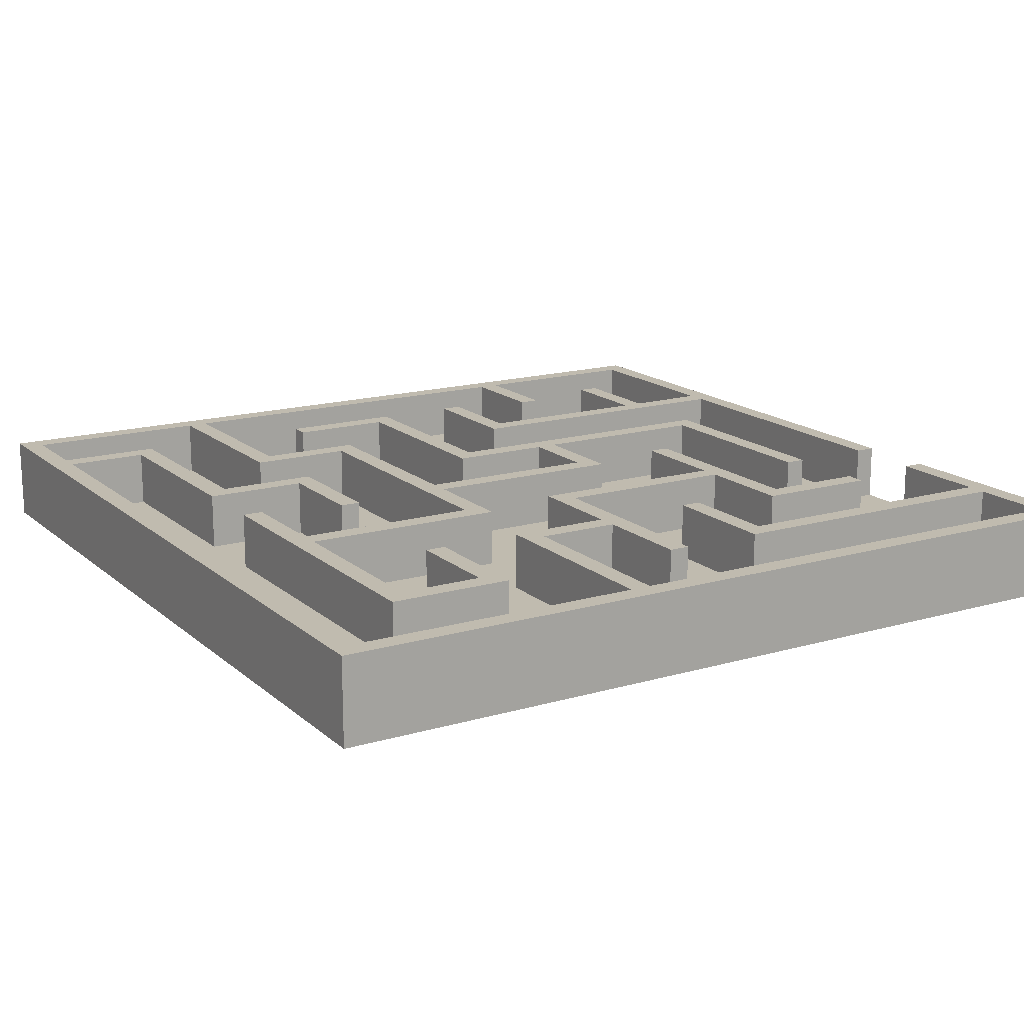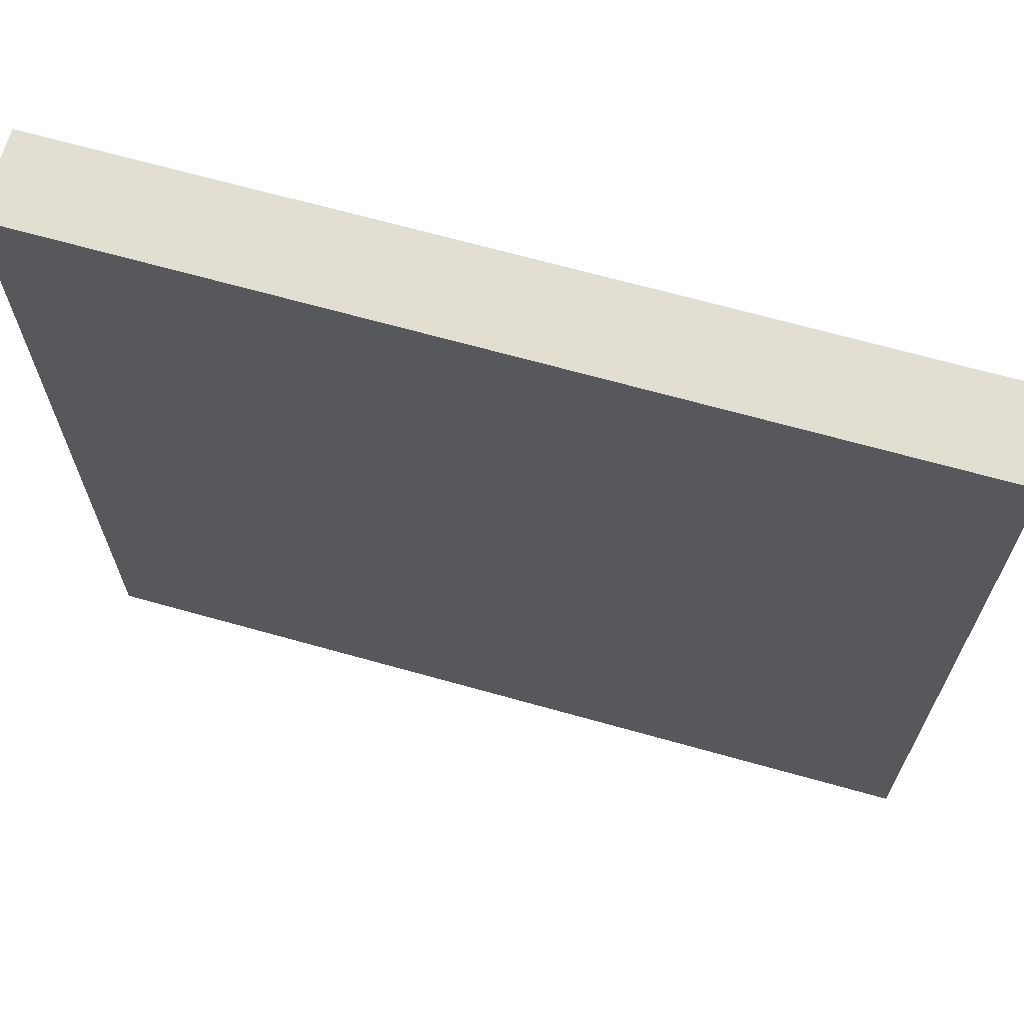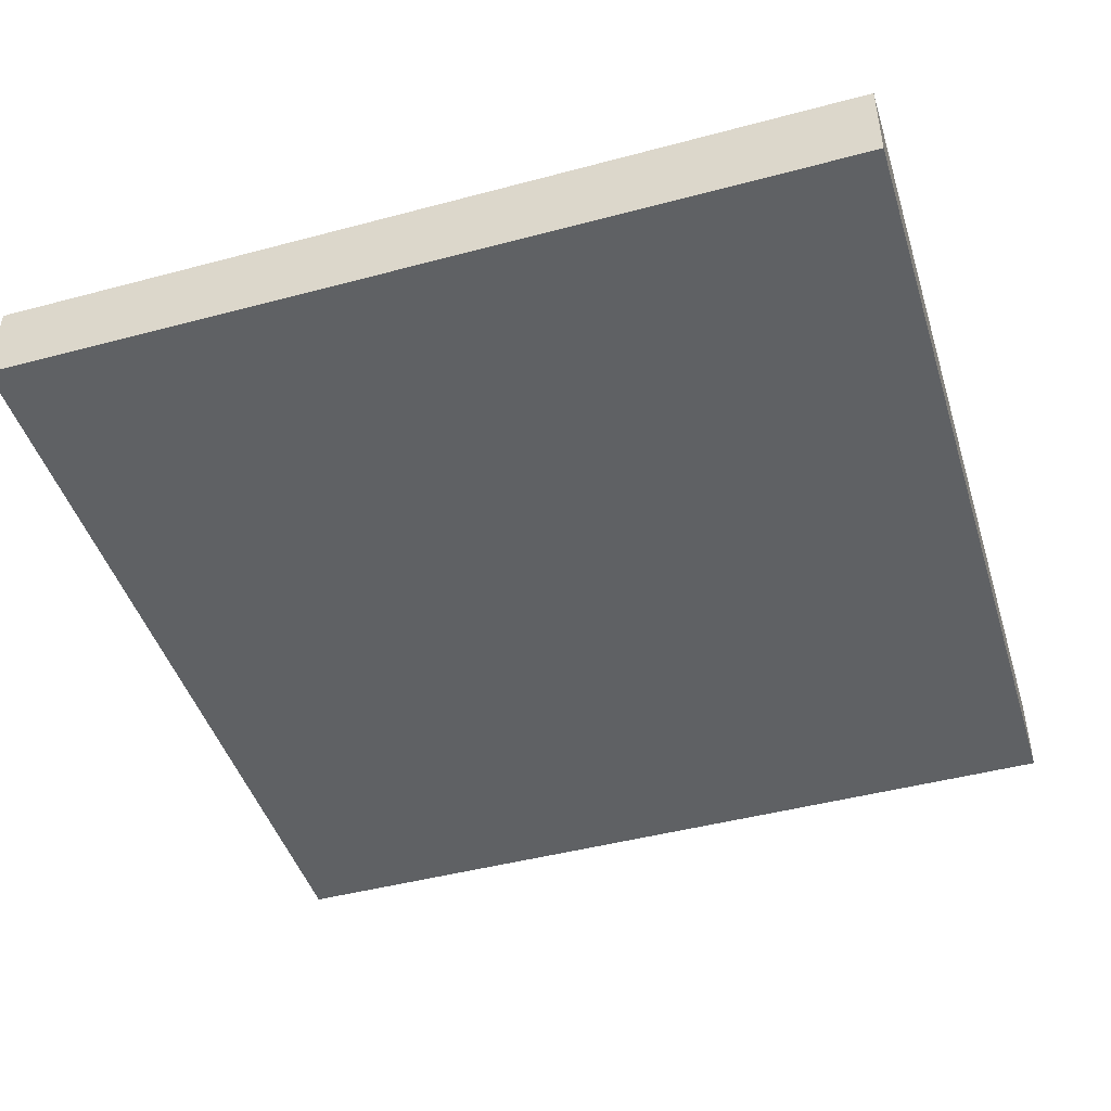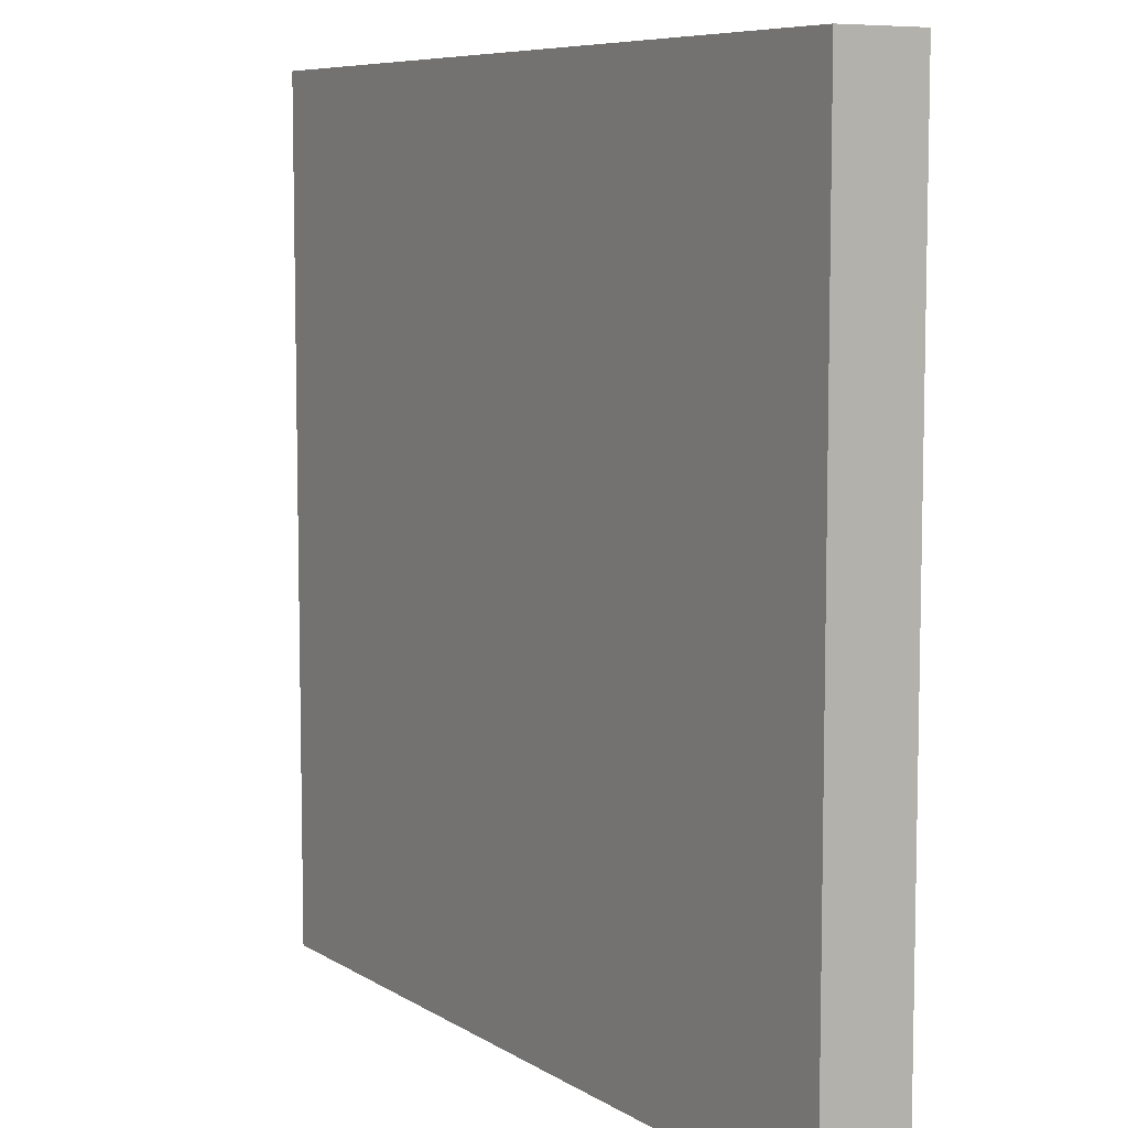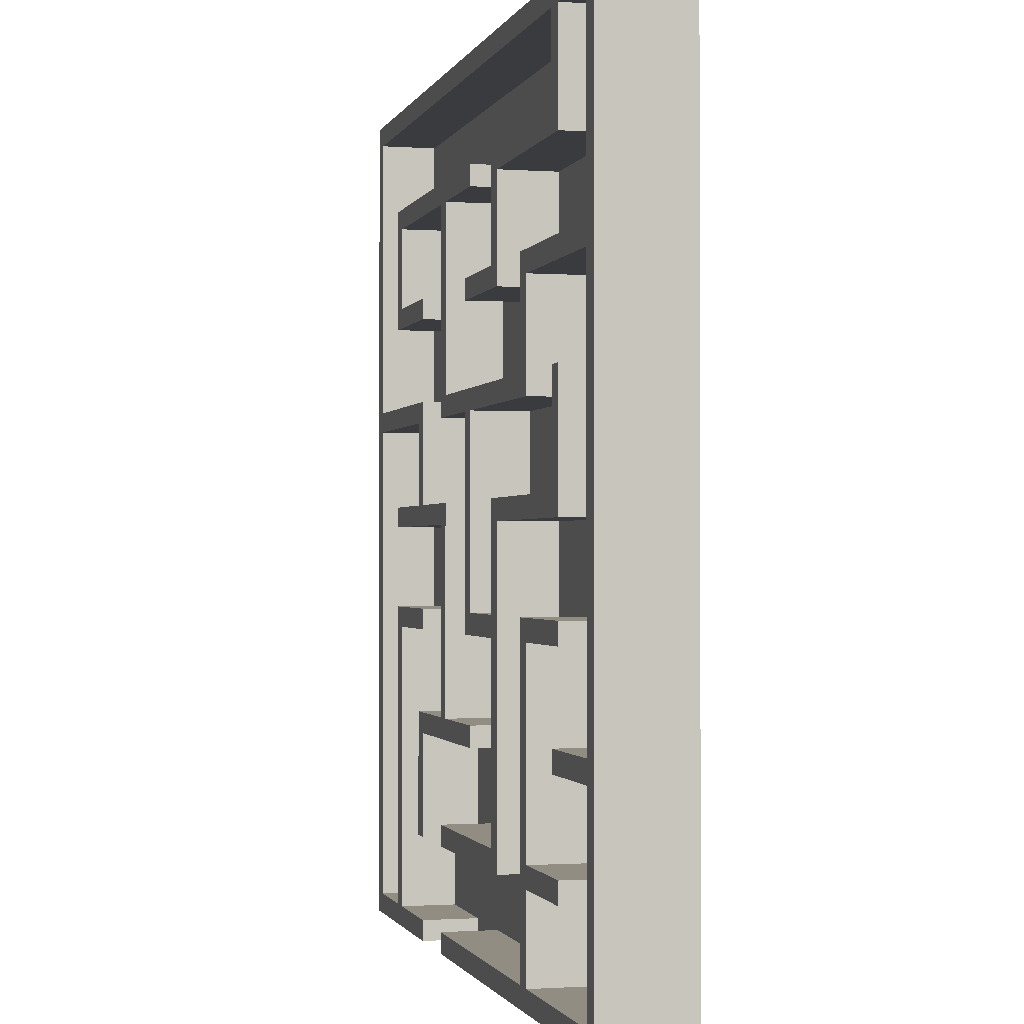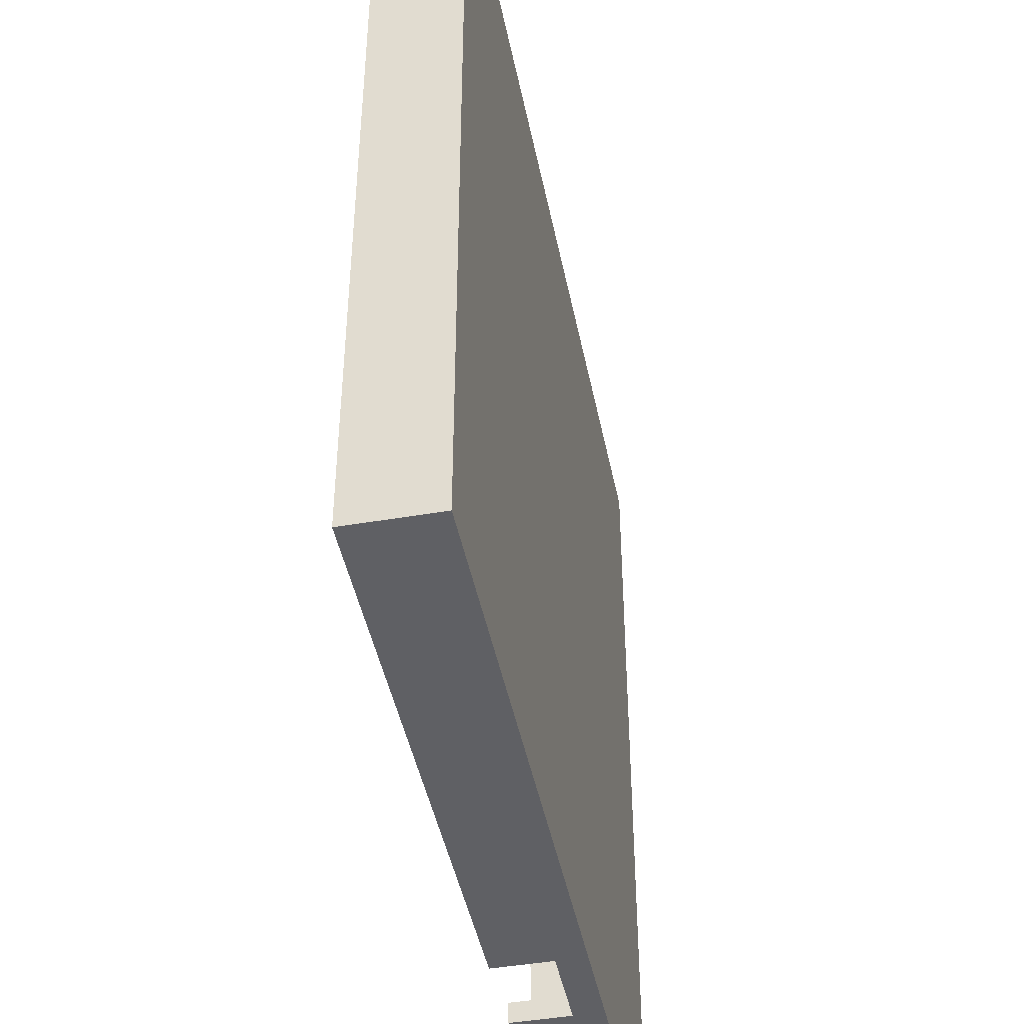
<metadata>
{"format":"obj","ext":"obj","renderer":"f3d","projection":"perspective","resolution":1024,"background":"white","views":[{"elev":16.2,"azim":58.9,"up":"+Y"},{"elev":67.8,"azim":15.7,"up":"+Z"},{"elev":-45.5,"azim":17.1,"up":"+Y"},{"elev":7.6,"azim":58.7,"up":"+Z"},{"elev":-1.1,"azim":-104.1,"up":"+Z"},{"elev":-45.1,"azim":-78.7,"up":"+Z"}]}
</metadata>
<code>
o Labyrinth
v -15 0 15
v -15 3 -15
v -15 0 -15
v -15 3 15
v -7.683 1 -14.27
v -11.34 1 -11.34
v -7.683 1 -11.34
v -14.27 1 -14.27
v -11.34 1 -10.61
v 3.293 1 4.024
v 0.3659 1 6.951
v 3.293 1 10.61
v -4.024 1 6.951
v -6.951 1 4.024
v -6.951 1 7.683
v -4.024 1 10.61
v -11.34 1 10.61
v -14.27 1 7.683
v -14.27 1 14.27
v -11.34 1 14.27
v 0.3659 1 7.683
v -0.3659 1 10.61
v -3.293 1 11.34
v -3.293 1 7.683
v 4.024 1 -14.27
v -4.024 1 -11.34
v 4.024 1 -11.34
v -6.951 1 -14.27
v -6.951 1 -3.293
v -4.024 1 -0.3659
v -11.34 1 -0.3659
v -11.34 1 -3.293
v 3.293 1 -6.951
v 0.3659 1 -4.024
v 3.293 1 0.3659
v -0.3659 1 -6.951
v -3.293 1 -4.024
v -3.293 1 -10.61
v 6.951 1 -14.27
v 6.951 1 -15
v 6.951 1 -11.34
v 4.024 1 -15
v 4.024 1 -10.61
v 6.951 1 -7.683
v -0.3659 1 -7.683
v 10.61 1 -14.27
v 7.683 1 -11.34
v 10.61 1 -4.024
v 7.683 1 -6.951
v 6.951 1 -4.024
v 4.024 1 -6.951
v 6.951 1 -3.293
v 11.34 1 -0.3659
v 11.34 1 -3.293
v 4.024 1 -0.3659
v 14.27 1 -14.27
v 11.34 1 -14.27
v 14.27 1 3.293
v 11.34 1 0.3659
v 7.683 1 3.293
v 7.683 1 0.3659
v 4.024 1 3.293
v 6.951 1 4.024
v 6.951 1 0.3659
v 6.951 1 6.951
v 4.024 1 10.61
v 0.3659 1 3.293
v 14.27 1 4.024
v 11.34 1 6.951
v 14.27 1 14.27
v 11.34 1 11.34
v -0.3659 1 11.34
v -10.61 1 14.27
v -10.61 1 11.34
v 6.951 1 7.683
v 10.61 1 10.61
v 10.61 1 7.683
v -7.683 1 -10.61
v -10.61 1 -7.683
v -7.683 1 -4.024
v -14.27 1 -7.683
v -10.61 1 -6.951
v -11.34 1 -4.024
v -14.27 1 -6.951
v -14.27 1 6.951
v -3.293 1 0.3659
v -0.3659 1 -3.293
v -3.293 1 -3.293
v -0.3659 1 3.293
v -7.683 1 3.293
v -10.61 1 0.3659
v -10.61 1 4.024
v -7.683 1 6.951
v -11.34 1 4.024
v 15 3 15
v 15 0 -15
v 15 3 -15
v 15 0 15
v 6.951 3 -15
v 4.024 3 -15
v -11.34 3 -11.34
v -7.683 3 -10.61
v -7.683 3 -11.34
v -11.34 3 -10.61
v -6.951 3 -14.27
v 4.024 3 -14.27
v -7.683 3 -14.27
v -14.27 3 -7.683
v -14.27 3 -14.27
v -14.27 3 -6.951
v -14.27 3 6.951
v -14.27 3 7.683
v -6.951 3 -3.293
v -7.683 3 -4.024
v -11.34 3 -3.293
v -11.34 3 -4.024
v -10.61 3 -6.951
v -10.61 3 -7.683
v 4.024 3 -11.34
v -3.293 3 -10.61
v 4.024 3 -10.61
v -4.024 3 -11.34
v -3.293 3 -4.024
v -4.024 3 -0.3659
v -3.293 3 -3.293
v -3.293 3 0.3659
v -10.61 3 0.3659
v -11.34 3 -0.3659
v -11.34 3 4.024
v -10.61 3 4.024
v 0.3659 3 -4.024
v -0.3659 3 -3.293
v 0.3659 3 3.293
v 4.024 3 3.293
v 3.293 3 4.024
v 4.024 3 10.61
v -0.3659 3 3.293
v -6.951 3 4.024
v -7.683 3 3.293
v -7.683 3 6.951
v -6.951 3 7.683
v 11.34 3 6.951
v 10.61 3 7.683
v 11.34 3 11.34
v 6.951 3 6.951
v 6.951 3 7.683
v 10.61 3 10.61
v 3.293 3 10.61
v -0.3659 3 11.34
v -0.3659 3 10.61
v 0.3659 3 6.951
v -3.293 3 7.683
v 0.3659 3 7.683
v -4.024 3 6.951
v -4.024 3 10.61
v -3.293 3 11.34
v -10.61 3 11.34
v -11.34 3 14.27
v -11.34 3 10.61
v 6.951 3 -7.683
v 7.683 3 -11.34
v 6.951 3 -11.34
v 7.683 3 -6.951
v 4.024 3 -6.951
v 3.293 3 -6.951
v 4.024 3 -0.3659
v -0.3659 3 -7.683
v -0.3659 3 -6.951
v 11.34 3 -0.3659
v 7.683 3 0.3659
v 11.34 3 0.3659
v 6.951 3 0.3659
v 7.683 3 3.293
v 3.293 3 0.3659
v 14.27 3 4.024
v 14.27 3 3.293
v 6.951 3 4.024
v 14.27 3 -14.27
v 11.34 3 -14.27
v 10.61 3 -4.024
v 10.61 3 -14.27
v 6.951 3 -14.27
v 14.27 3 14.27
v -10.61 3 14.27
v -14.27 3 14.27
v 11.34 3 -3.293
v 6.951 3 -3.293
v 6.951 3 -4.024
f 1 2 3
f 2 1 4
f 5 6 7
f 6 8 9
f 8 6 5
f 10 11 12
f 10 13 11
f 14 13 10
f 15 13 14
f 13 15 16
f 15 17 16
f 18 17 15
f 19 17 18
f 17 19 20
f 21 12 11
f 21 22 12
f 23 22 24
f 24 22 21
f 25 26 27
f 28 26 25
f 29 26 28
f 26 29 30
f 31 29 32
f 29 31 30
f 33 34 35
f 36 34 33
f 37 36 38
f 36 37 34
f 25 39 40
f 39 25 41
f 25 40 42
f 41 25 27
f 43 41 27
f 41 43 44
f 43 45 44
f 45 38 36
f 38 45 43
f 46 47 48
f 39 47 46
f 47 39 41
f 49 48 47
f 49 50 48
f 50 51 52
f 51 50 49
f 52 53 54
f 52 55 53
f 55 52 51
f 54 56 57
f 56 54 58
f 53 58 54
f 59 58 53
f 60 59 61
f 59 60 58
f 62 63 64
f 63 62 65
f 66 65 62
f 35 62 64
f 67 35 34
f 35 67 62
f 68 69 70
f 63 69 68
f 69 63 65
f 71 70 69
f 72 70 71
f 22 23 72
f 73 72 23
f 73 23 74
f 72 73 70
f 75 76 77
f 75 66 76
f 65 66 75
f 78 79 80
f 9 79 78
f 81 9 8
f 9 81 79
f 82 80 79
f 82 83 80
f 84 32 83
f 32 84 31
f 85 31 84
f 84 83 82
f 86 87 88
f 87 86 89
f 86 90 89
f 91 90 86
f 92 90 91
f 90 92 93
f 94 93 92
f 94 85 93
f 31 85 94
f 95 96 97
f 96 95 98
f 97 40 99
f 40 96 42
f 96 40 97
f 42 2 100
f 42 3 2
f 3 42 96
f 1 96 98
f 96 1 3
f 1 95 4
f 95 1 98
f 101 102 103
f 102 101 104
f 100 105 106
f 103 105 107
f 2 105 100
f 105 2 107
f 2 108 109
f 108 2 110
f 110 2 111
f 4 111 2
f 111 4 112
f 107 2 109
f 102 105 103
f 105 102 113
f 114 113 102
f 115 114 116
f 114 115 113
f 108 117 118
f 117 108 110
f 119 120 121
f 122 123 120
f 124 123 122
f 122 120 119
f 123 124 125
f 125 124 126
f 124 127 126
f 128 127 124
f 129 127 128
f 127 129 130
f 131 132 133
f 123 132 131
f 132 123 125
f 134 135 136
f 133 135 134
f 137 133 132
f 137 135 133
f 137 138 135
f 139 138 137
f 140 138 139
f 138 140 141
f 112 140 111
f 140 112 141
f 142 143 144
f 145 143 142
f 143 145 146
f 147 144 143
f 136 144 147
f 148 136 135
f 149 136 148
f 149 148 150
f 136 149 144
f 151 152 153
f 154 152 151
f 155 152 154
f 152 155 156
f 155 157 156
f 158 157 159
f 159 157 155
f 160 161 162
f 161 160 163
f 160 164 163
f 164 165 166
f 160 165 164
f 167 165 160
f 165 167 168
f 169 170 171
f 170 172 173
f 166 170 169
f 170 166 172
f 166 174 172
f 174 166 165
f 173 175 176
f 173 177 175
f 177 173 172
f 176 97 178
f 97 179 178
f 180 179 181
f 97 181 179
f 99 181 97
f 181 99 182
f 97 176 95
f 175 95 176
f 183 95 175
f 184 95 183
f 157 158 184
f 4 184 158
f 4 158 185
f 184 4 95
f 112 4 185
f 179 180 186
f 187 180 188
f 180 187 186
f 20 185 158
f 185 20 19
f 185 18 112
f 18 185 19
f 93 111 140
f 111 93 85
f 18 141 112
f 141 18 15
f 111 84 110
f 84 111 85
f 79 108 118
f 108 79 81
f 117 79 118
f 79 117 82
f 84 117 110
f 117 84 82
f 108 8 109
f 8 108 81
f 8 107 109
f 107 8 5
f 20 159 17
f 159 20 158
f 70 184 183
f 184 70 73
f 184 74 157
f 74 184 73
f 16 159 155
f 159 16 17
f 74 156 157
f 156 74 23
f 141 14 138
f 14 141 15
f 94 128 31
f 128 94 129
f 130 91 127
f 91 130 92
f 30 128 124
f 128 30 31
f 94 130 129
f 130 94 92
f 91 126 127
f 126 91 86
f 32 116 83
f 116 32 115
f 113 28 105
f 28 113 29
f 80 116 114
f 116 80 83
f 32 113 115
f 113 32 29
f 9 101 6
f 101 9 104
f 7 101 103
f 101 7 6
f 9 102 104
f 102 9 78
f 156 24 152
f 24 156 23
f 93 139 90
f 139 93 140
f 89 139 137
f 139 89 90
f 14 135 138
f 135 14 10
f 126 88 125
f 88 126 86
f 7 107 5
f 107 7 103
f 80 102 78
f 102 80 114
f 28 106 105
f 106 28 25
f 16 154 13
f 154 16 155
f 11 154 151
f 154 11 13
f 153 11 151
f 11 153 21
f 24 153 152
f 153 24 21
f 30 122 26
f 122 30 124
f 133 34 131
f 34 133 67
f 34 123 131
f 123 34 37
f 88 132 125
f 132 88 87
f 123 38 120
f 38 123 37
f 27 122 119
f 122 27 26
f 38 121 120
f 121 38 43
f 72 150 22
f 150 72 149
f 12 150 148
f 150 12 22
f 72 144 149
f 144 72 71
f 89 132 87
f 132 89 137
f 136 62 134
f 62 136 66
f 62 133 134
f 133 62 67
f 36 167 45
f 167 36 168
f 44 167 160
f 167 44 45
f 36 165 168
f 165 36 33
f 121 27 119
f 27 121 43
f 106 42 100
f 42 106 25
f 12 135 10
f 135 12 148
f 76 136 147
f 136 76 66
f 35 165 33
f 165 35 174
f 35 172 174
f 172 35 64
f 53 166 169
f 166 53 55
f 166 51 164
f 51 166 55
f 163 47 161
f 47 163 49
f 51 163 164
f 163 51 49
f 144 69 142
f 69 144 71
f 75 145 65
f 145 75 146
f 69 145 142
f 145 69 65
f 75 143 146
f 143 75 77
f 63 172 64
f 172 63 177
f 58 173 176
f 173 58 60
f 63 175 177
f 175 63 68
f 173 61 170
f 61 173 60
f 171 53 169
f 53 171 59
f 61 171 170
f 171 61 59
f 52 188 50
f 188 52 187
f 186 57 179
f 57 186 54
f 48 188 180
f 188 48 50
f 52 186 187
f 186 52 54
f 44 162 41
f 162 44 160
f 47 162 161
f 162 47 41
f 39 99 40
f 99 39 182
f 39 181 182
f 181 39 46
f 70 175 68
f 175 70 183
f 76 143 77
f 143 76 147
f 58 178 56
f 178 58 176
f 48 181 46
f 181 48 180
f 57 178 179
f 178 57 56

</code>
